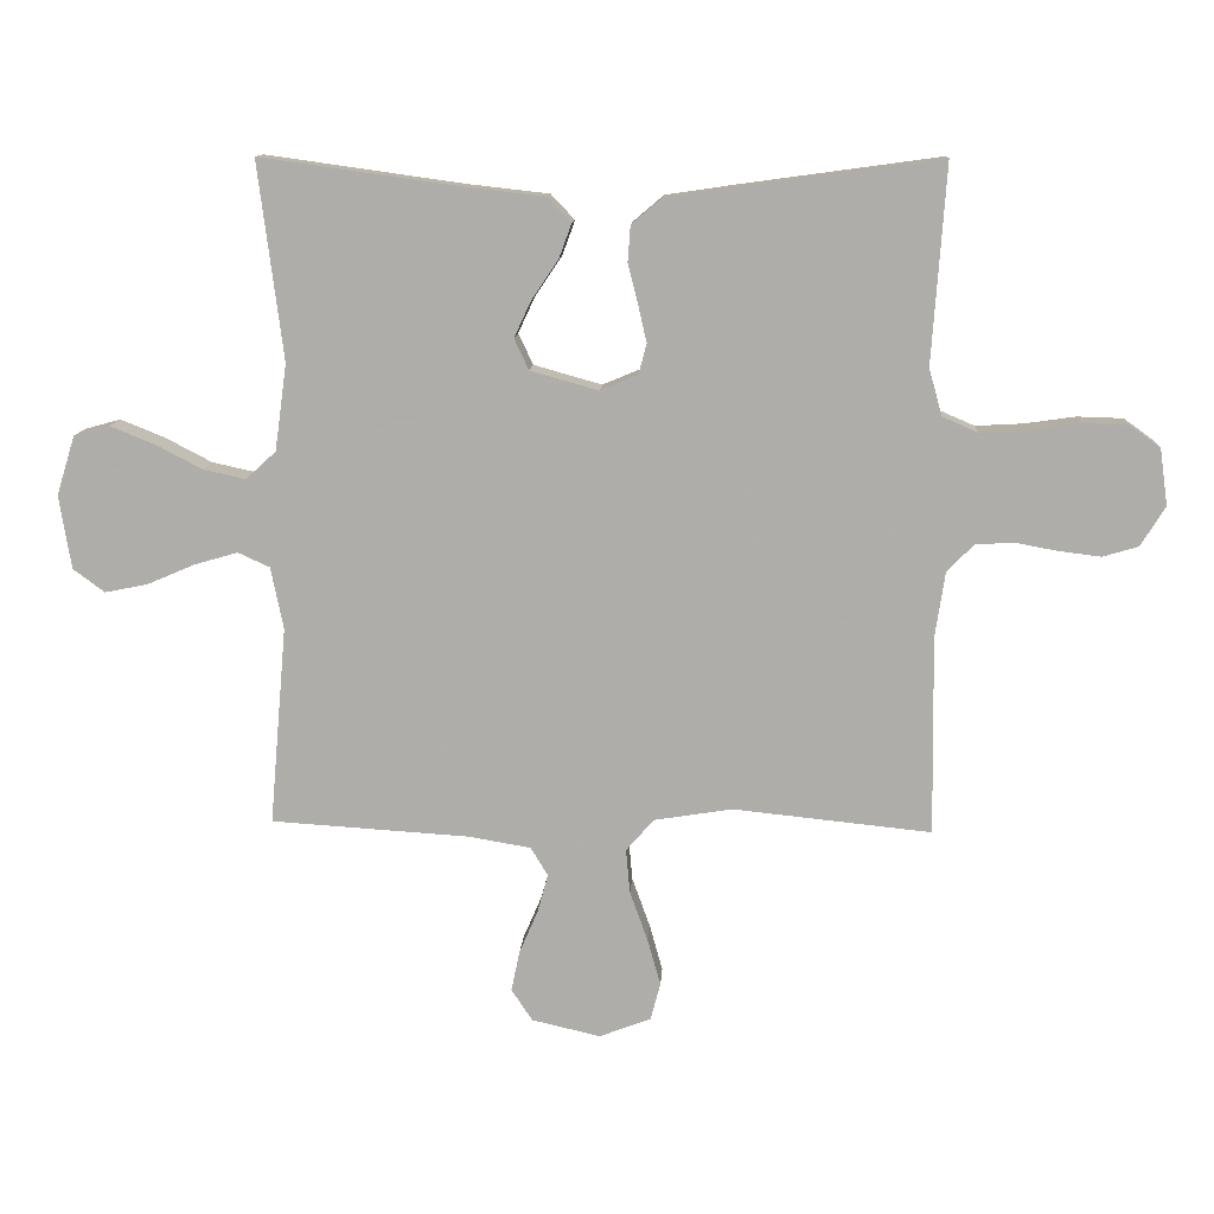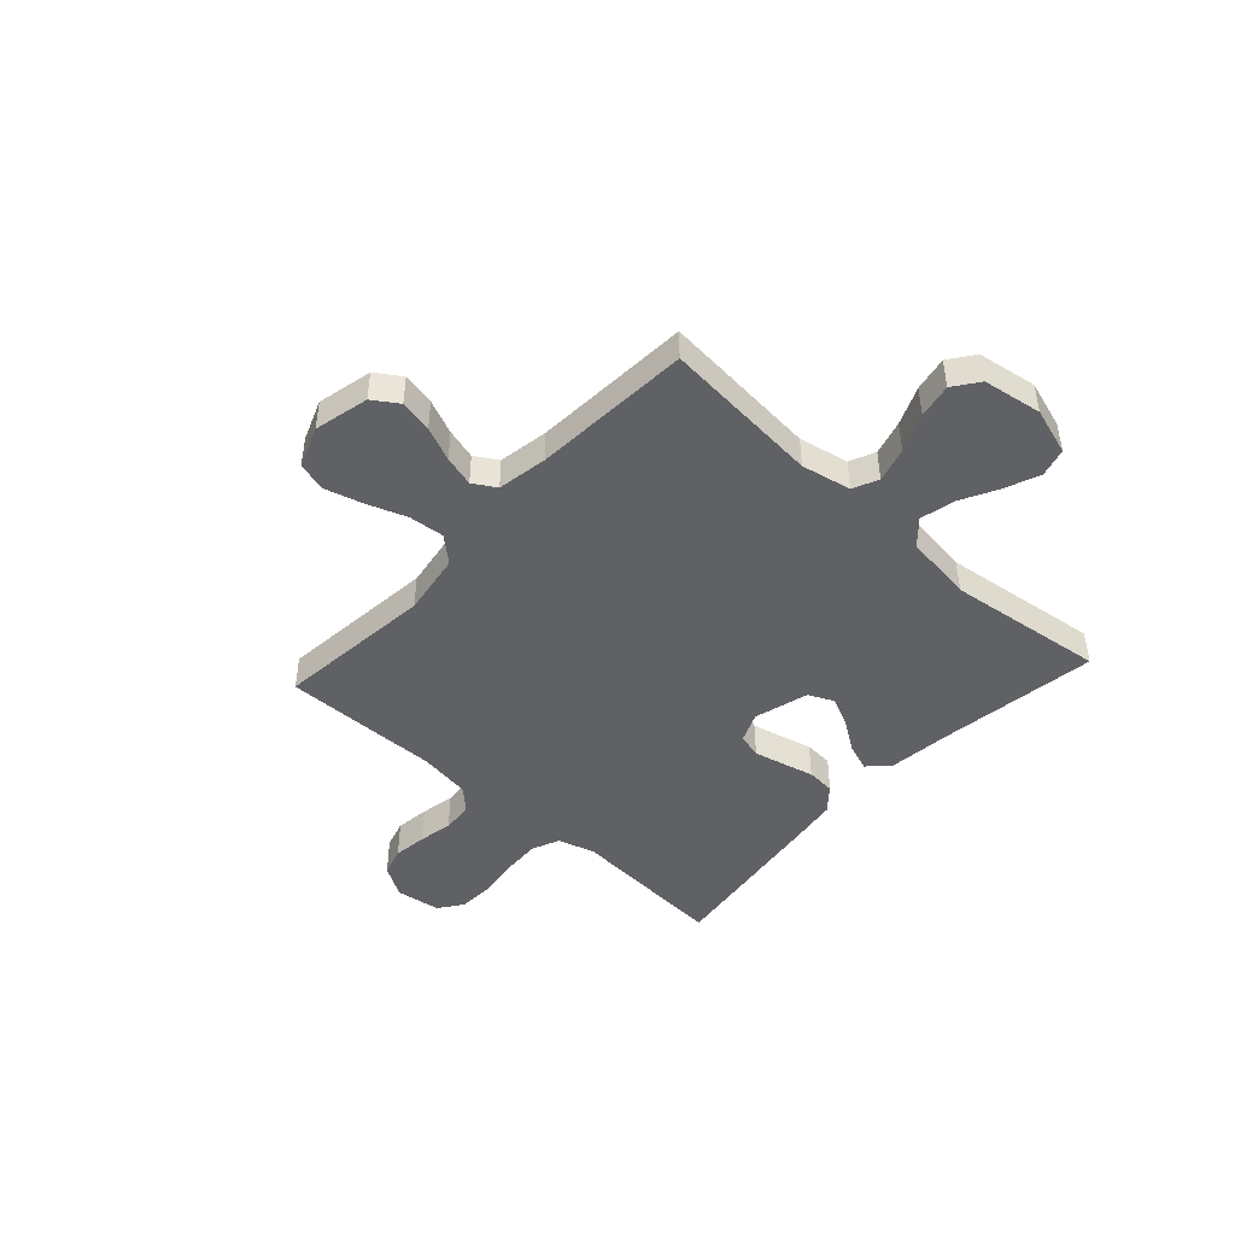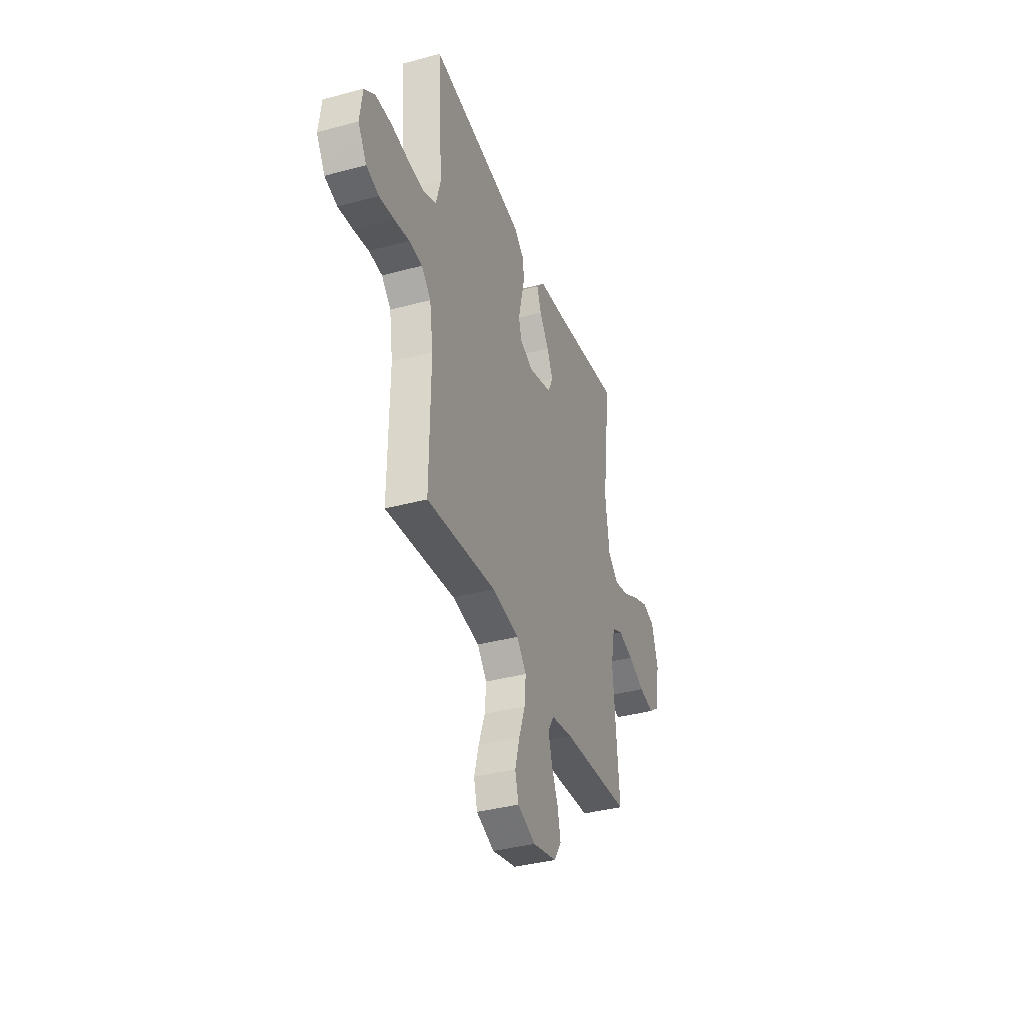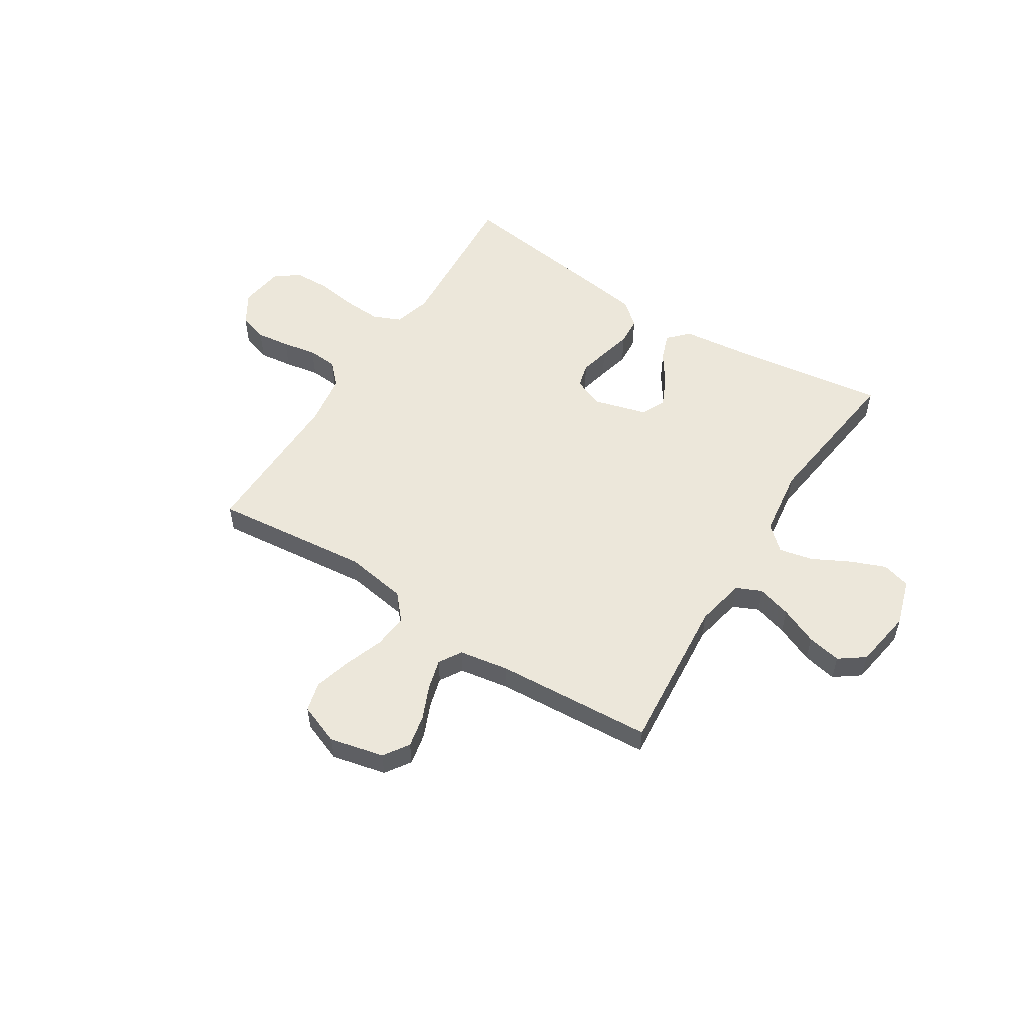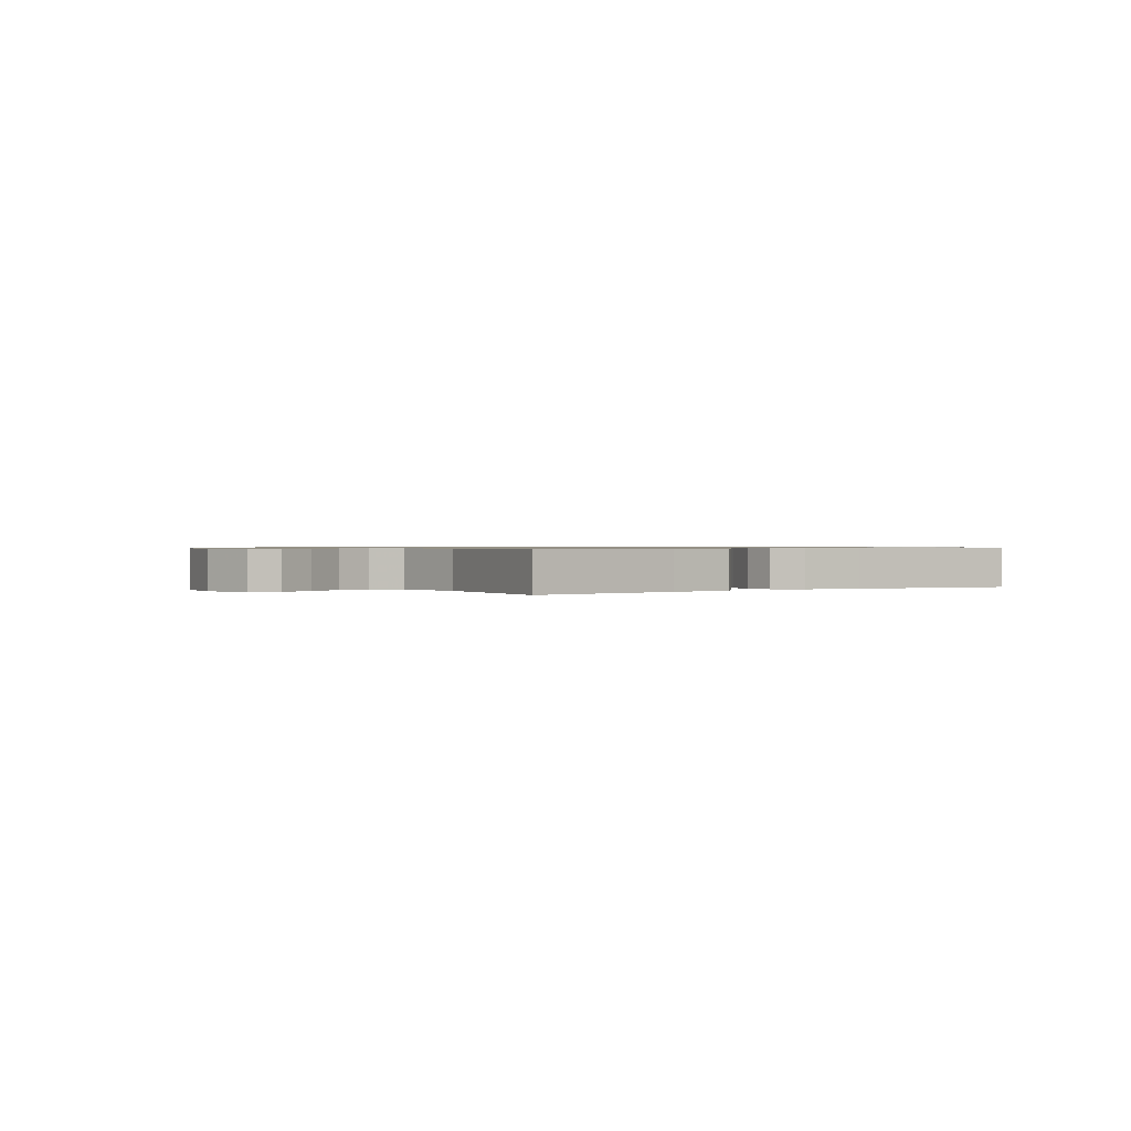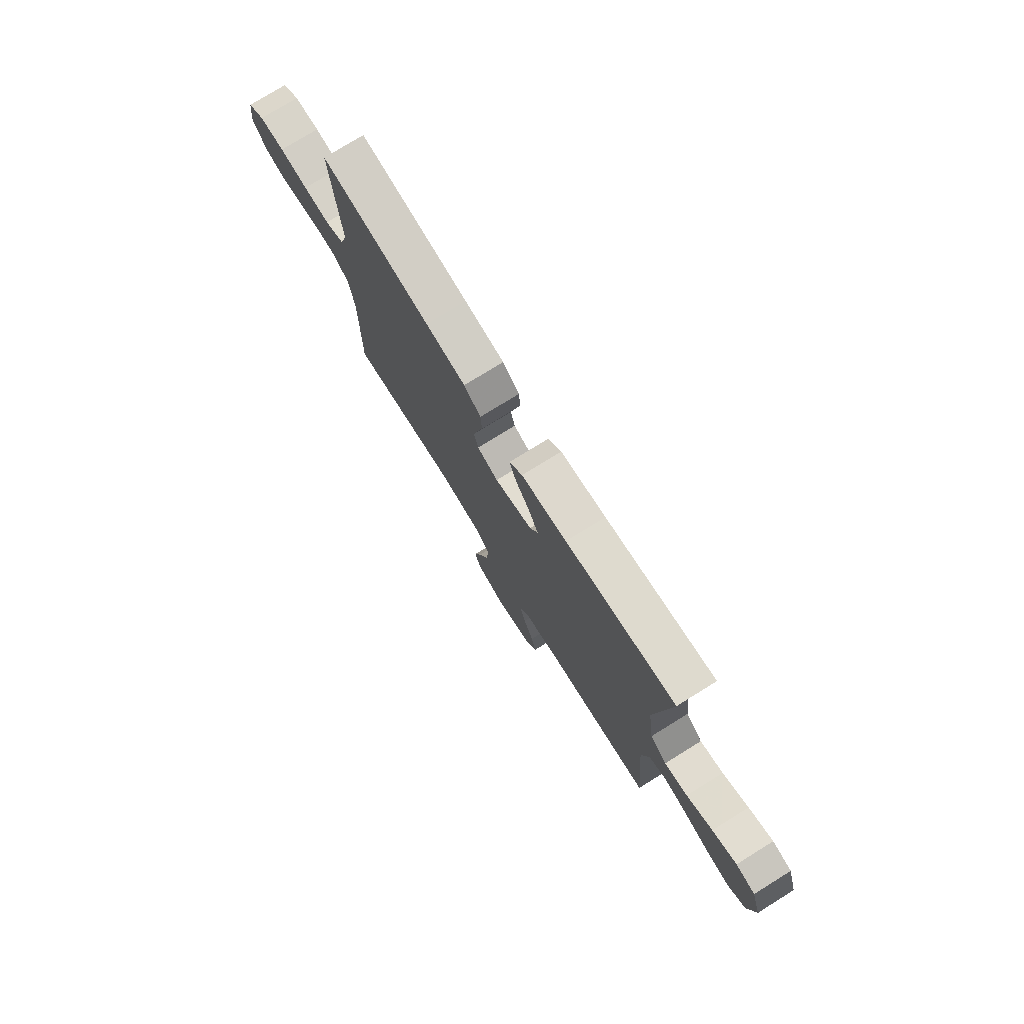
<metadata>
{"format":"obj","ext":"obj","renderer":"f3d","projection":"perspective","resolution":1024,"background":"white","views":[{"elev":11.9,"azim":3.4,"up":"+Z"},{"elev":-45.9,"azim":-132.4,"up":"+Y"},{"elev":-36.9,"azim":109.3,"up":"+Z"},{"elev":54.0,"azim":-147.6,"up":"+Y"},{"elev":0.7,"azim":-33.9,"up":"+Y"},{"elev":76.4,"azim":-121.8,"up":"+Z"}]}
</metadata>
<code>
v -0.5 0.07 0.5
v -0.2 0.07 0.458
v -0.076 0.07 0.444
v -0.04 0.07 0.406
v -0.059 0.07 0.354
v -0.099 0.07 0.295
v -0.125 0.07 0.239
v -0.103 0.07 0.192
v 0 0.07 0.163
v 0.057 0.07 0.187
v 0.069 0.07 0.233
v 0.056 0.07 0.29
v 0.041 0.07 0.35
v 0.045 0.07 0.404
v 0.091 0.07 0.443
v 0.2 0.07 0.459
v 0.5 0.07 0.5
v 0.479 0.07 0.2
v 0.499 0.07 0.129
v 0.552 0.07 0.106
v 0.624 0.07 0.11
v 0.701 0.07 0.121
v 0.77 0.07 0.119
v 0.816 0.07 0.086
v 0.828 0.07 0
v 0.791 0.07 -0.06
v 0.737 0.07 -0.076
v 0.673 0.07 -0.068
v 0.608 0.07 -0.056
v 0.551 0.07 -0.06
v 0.511 0.07 -0.101
v 0.496 0.07 -0.2
v 0.5 0.07 -0.5
v 0.2 0.07 -0.469
v 0.082 0.07 -0.488
v 0.04 0.07 -0.536
v 0.046 0.07 -0.603
v 0.073 0.07 -0.678
v 0.093 0.07 -0.749
v 0.078 0.07 -0.805
v 0 0.07 -0.835
v -0.104 0.07 -0.811
v -0.136 0.07 -0.763
v -0.123 0.07 -0.701
v -0.095 0.07 -0.636
v -0.079 0.07 -0.578
v -0.105 0.07 -0.535
v -0.2 0.07 -0.519
v -0.5 0.07 -0.5
v -0.474 0.07 -0.2
v -0.493 0.07 -0.106
v -0.541 0.07 -0.084
v -0.607 0.07 -0.103
v -0.679 0.07 -0.134
v -0.744 0.07 -0.147
v -0.792 0.07 -0.112
v -0.81 0.07 0
v -0.782 0.07 0.09
v -0.728 0.07 0.105
v -0.661 0.07 0.078
v -0.59 0.07 0.041
v -0.526 0.07 0.027
v -0.48 0.07 0.069
v -0.462 0.07 0.2
v -0.5 0 0.5
v -0.2 0 0.458
v -0.076 0 0.444
v -0.04 0 0.406
v -0.059 0 0.354
v -0.099 0 0.295
v -0.125 0 0.239
v -0.103 0 0.192
v 0 0 0.163
v 0.057 0 0.187
v 0.069 0 0.233
v 0.056 0 0.29
v 0.041 0 0.35
v 0.045 0 0.404
v 0.091 0 0.443
v 0.2 0 0.459
v 0.5 0 0.5
v 0.479 0 0.2
v 0.499 0 0.129
v 0.552 0 0.106
v 0.624 0 0.11
v 0.701 0 0.121
v 0.77 0 0.119
v 0.816 0 0.086
v 0.828 0 0
v 0.791 0 -0.06
v 0.737 0 -0.076
v 0.673 0 -0.068
v 0.608 0 -0.056
v 0.551 0 -0.06
v 0.511 0 -0.101
v 0.496 0 -0.2
v 0.5 0 -0.5
v 0.2 0 -0.469
v 0.082 0 -0.488
v 0.04 0 -0.536
v 0.046 0 -0.603
v 0.073 0 -0.678
v 0.093 0 -0.749
v 0.078 0 -0.805
v 0 0 -0.835
v -0.104 0 -0.811
v -0.136 0 -0.763
v -0.123 0 -0.701
v -0.095 0 -0.636
v -0.079 0 -0.578
v -0.105 0 -0.535
v -0.2 0 -0.519
v -0.5 0 -0.5
v -0.474 0 -0.2
v -0.493 0 -0.106
v -0.541 0 -0.084
v -0.607 0 -0.103
v -0.679 0 -0.134
v -0.744 0 -0.147
v -0.792 0 -0.112
v -0.81 0 0
v -0.782 0 0.09
v -0.728 0 0.105
v -0.661 0 0.078
v -0.59 0 0.041
v -0.526 0 0.027
v -0.48 0 0.069
v -0.462 0 0.2
f 58 59 60 61
f 56 57 58 61
f 56 61 62
f 53 54 55 56
f 52 53 56 62
f 51 52 62 63
f 48 49 50
f 47 48 50 51
f 42 43 44 45
f 42 45 46
f 41 42 46
f 40 41 46
f 37 38 39 40
f 37 40 46 47
f 32 33 34
f 31 32 34 35
f 30 31 35
f 26 27 28 29
f 24 25 26 29
f 24 29 30
f 21 22 23 24
f 20 21 24 30
f 19 20 30 35
f 15 16 17 18
f 12 13 14 15
f 11 12 15 18
f 10 11 18 19
f 3 4 5 6
f 2 3 6 7
f 64 1 2 7
f 63 64 7 8
f 51 63 8 9
f 36 37 47 51
f 19 35 36 51
f 9 10 19 51
f 125 124 123 122
f 125 122 121 120
f 126 125 120
f 120 119 118 117
f 126 120 117 116
f 127 126 116 115
f 114 113 112
f 115 114 112 111
f 109 108 107 106
f 110 109 106
f 110 106 105
f 110 105 104
f 104 103 102 101
f 111 110 104 101
f 98 97 96
f 99 98 96 95
f 99 95 94
f 93 92 91 90
f 93 90 89 88
f 94 93 88
f 88 87 86 85
f 94 88 85 84
f 99 94 84 83
f 82 81 80 79
f 79 78 77 76
f 82 79 76 75
f 83 82 75 74
f 70 69 68 67
f 71 70 67 66
f 71 66 65 128
f 72 71 128 127
f 73 72 127 115
f 115 111 101 100
f 115 100 99 83
f 115 83 74 73
f 1 65 66 2
f 2 66 67 3
f 3 67 68 4
f 4 68 69 5
f 5 69 70 6
f 6 70 71 7
f 7 71 72 8
f 8 72 73 9
f 9 73 74 10
f 10 74 75 11
f 11 75 76 12
f 12 76 77 13
f 13 77 78 14
f 14 78 79 15
f 15 79 80 16
f 16 80 81 17
f 17 81 82 18
f 18 82 83 19
f 19 83 84 20
f 20 84 85 21
f 21 85 86 22
f 22 86 87 23
f 23 87 88 24
f 24 88 89 25
f 25 89 90 26
f 26 90 91 27
f 27 91 92 28
f 28 92 93 29
f 29 93 94 30
f 30 94 95 31
f 31 95 96 32
f 32 96 97 33
f 33 97 98 34
f 34 98 99 35
f 35 99 100 36
f 36 100 101 37
f 37 101 102 38
f 38 102 103 39
f 39 103 104 40
f 40 104 105 41
f 41 105 106 42
f 42 106 107 43
f 43 107 108 44
f 44 108 109 45
f 45 109 110 46
f 46 110 111 47
f 47 111 112 48
f 48 112 113 49
f 49 113 114 50
f 50 114 115 51
f 51 115 116 52
f 52 116 117 53
f 53 117 118 54
f 54 118 119 55
f 55 119 120 56
f 56 120 121 57
f 57 121 122 58
f 58 122 123 59
f 59 123 124 60
f 60 124 125 61
f 61 125 126 62
f 62 126 127 63
f 63 127 128 64
f 64 128 65 1

</code>
